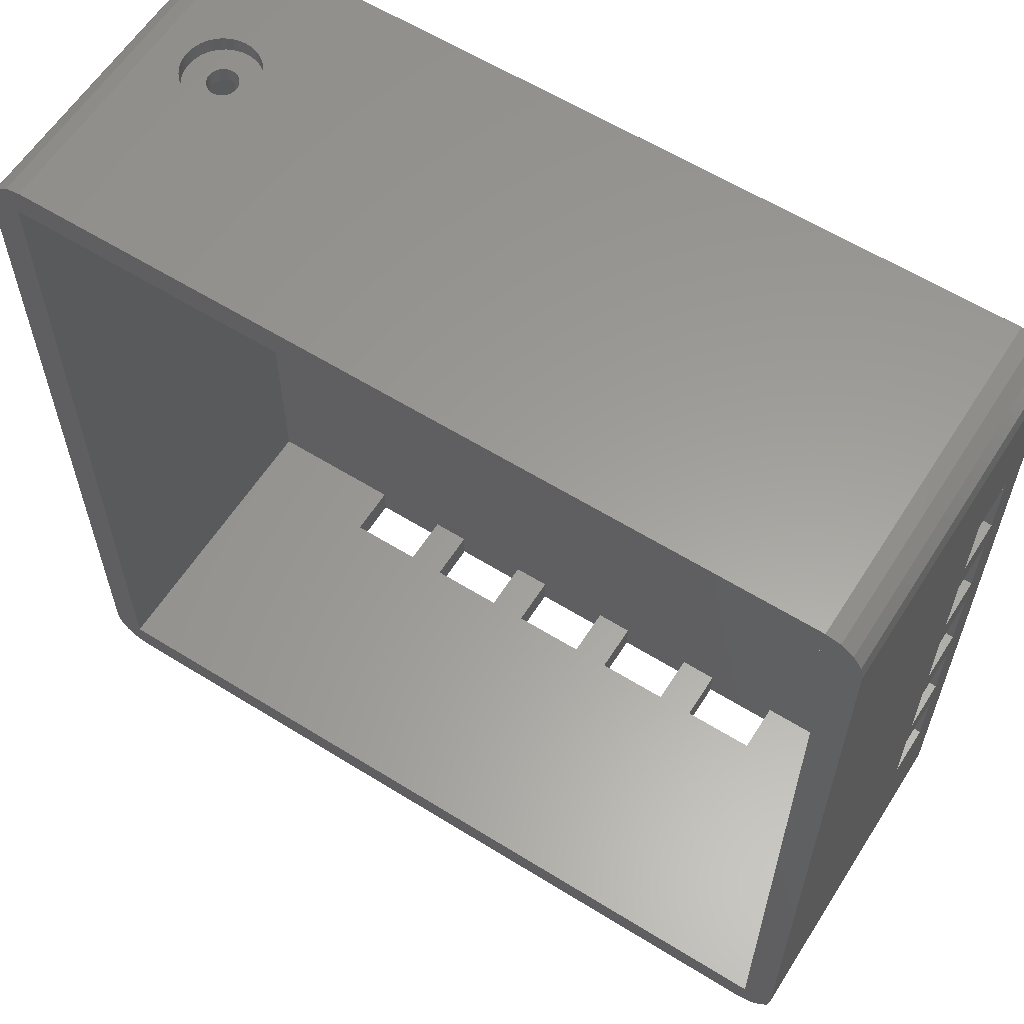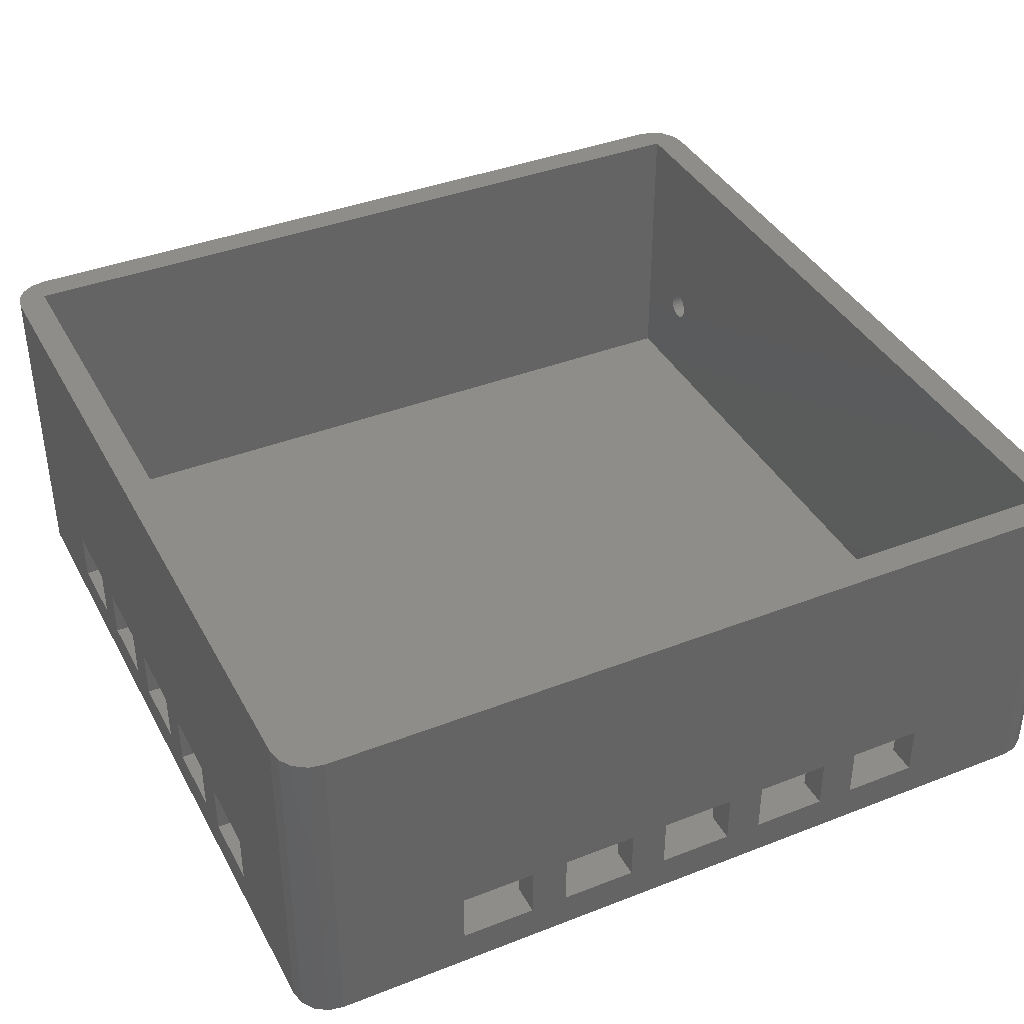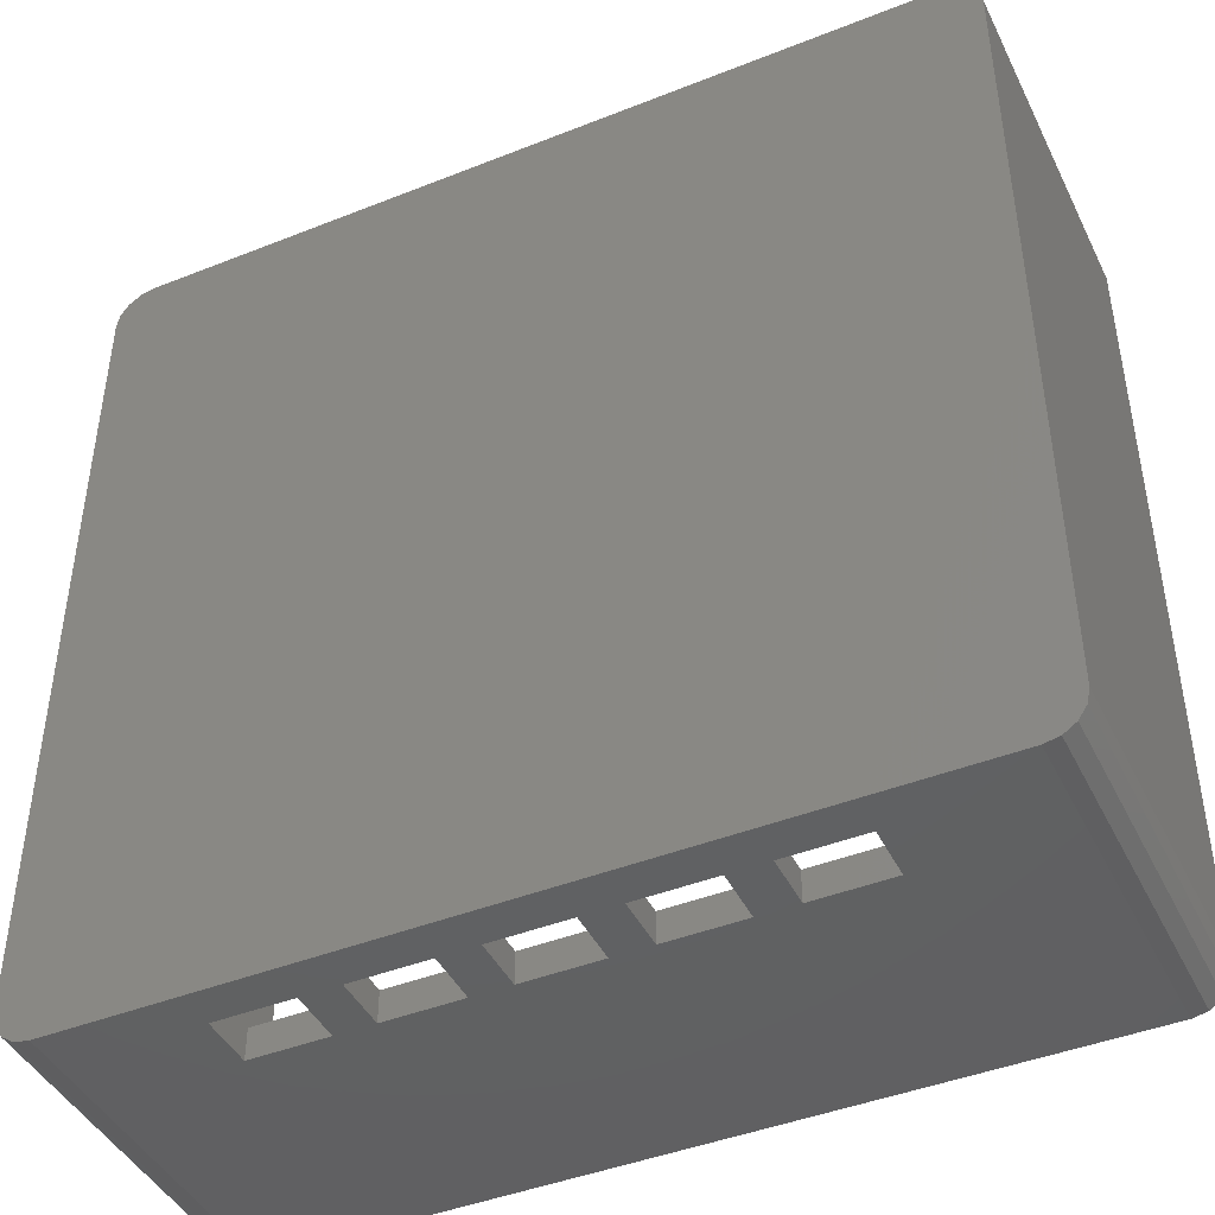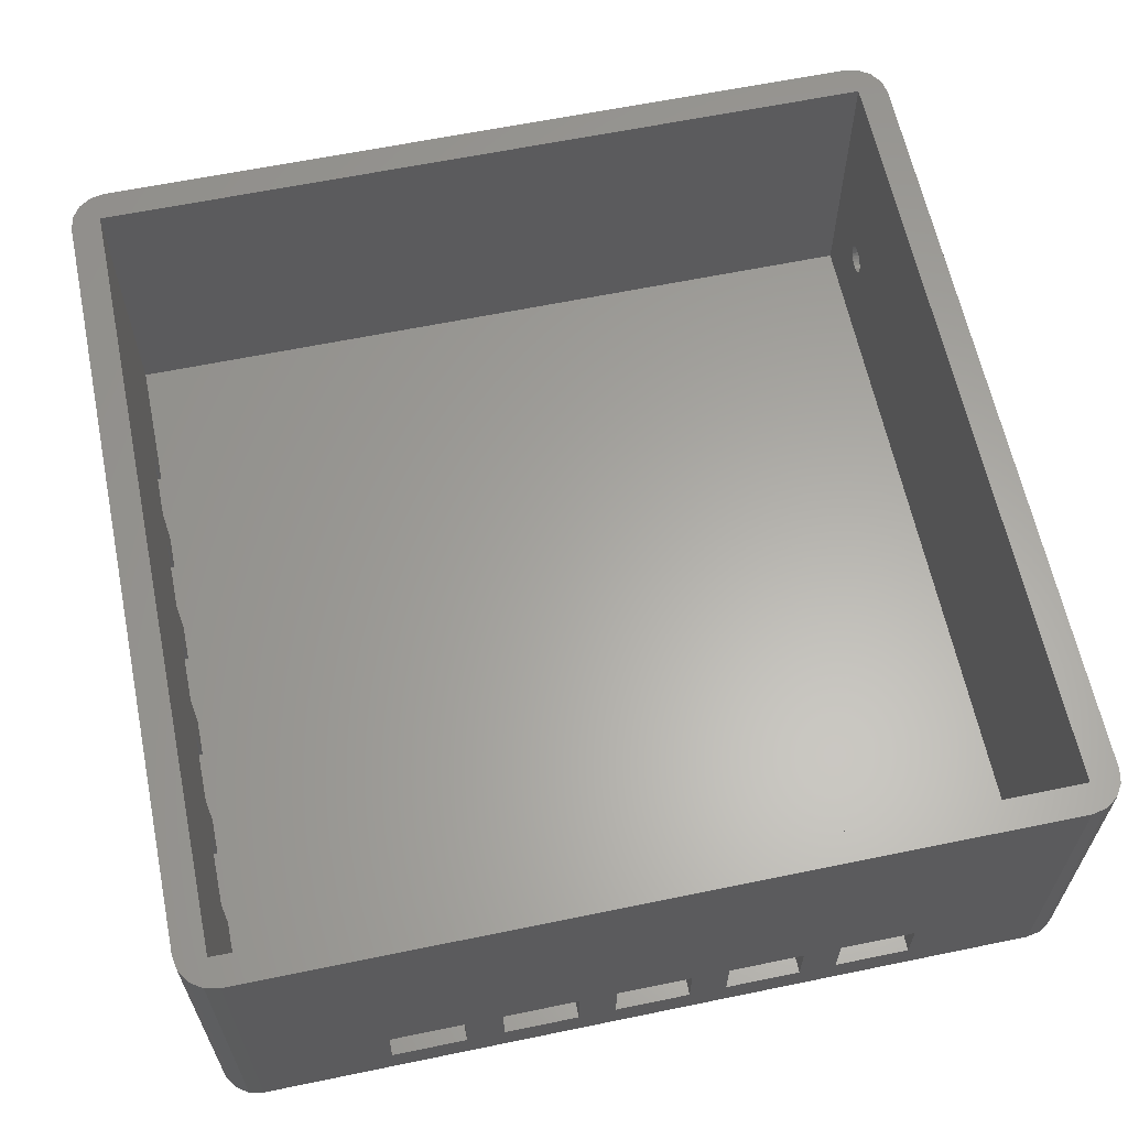
<metadata>
{"format":"stl","ext":"stl","renderer":"f3d","projection":"perspective","resolution":1024,"background":"white","views":[{"elev":60.4,"azim":32.4,"up":"+Y"},{"elev":39.1,"azim":64.0,"up":"+Z"},{"elev":-43.8,"azim":-155.0,"up":"+Y"},{"elev":62.4,"azim":78.2,"up":"+Z"}]}
</metadata>
<code>
# stl→obj: 306 verts, 652 faces
v 113.5 1.464 45
v 114.6 3.087 0
v 114.6 3.087 45
v 113.5 1.464 0
v 0 110 0
v 0.3806 111.9 45
v 0.3806 111.9 0
v 0 110 45
v 3.087 114.6 0
v 1.464 113.5 45
v 3.087 114.6 45
v 1.464 113.5 0
v 115 110 45
v 114.6 111.9 0
v 114.6 111.9 45
v 115 110 0
v 110 0 0
v 111.9 0.3806 45
v 110 0 45
v 111.9 0.3806 0
v 113.5 113.5 0
v 113.5 113.5 45
v 115 92.5 12
v 115 82.5 12
v 115 77.5 12
v 115 82.5 5
v 115 67.5 12
v 115 62.5 12
v 115 67.5 5
v 115 52.5 12
v 115 47.5 12
v 115 52.5 5
v 115 5 45
v 115 37.5 12
v 115 32.5 12
v 115 37.5 5
v 115 5 0
v 115 22.5 12
v 115 92.5 5
v 115 77.5 5
v 115 62.5 5
v 115 47.5 5
v 115 32.5 5
v 115 22.5 5
v 77.5 0 5
v 82.5 0 12
v 77.5 0 12
v 82.5 0 5
v 62.5 0 5
v 67.5 0 12
v 62.5 0 12
v 67.5 0 5
v 47.5 0 5
v 52.5 0 12
v 47.5 0 12
v 52.5 0 5
v 32.5 0 5
v 37.5 0 12
v 32.5 0 12
v 37.5 0 5
v 5 0 45
v 22.5 0 12
v 5 0 0
v 22.5 0 5
v 92.5 0 12
v 92.5 0 5
v 111.9 114.6 45
v 111.9 114.6 0
v 0 5 0
v 0 5 45
v 1.464 1.464 0
v 3.087 0.3806 45
v 1.464 1.464 45
v 3.087 0.3806 0
v 110 115 0
v 5 115 0
v 0.3806 3.087 0
v 110 115 45
v 5 115 45
v 0.3806 3.087 45
v 17.49 115 21.58
v 14.37 115 22.99
v 13.88 115 23
v 14.87 115 22.92
v 15.35 115 22.81
v 15.83 115 22.65
v 16.28 115 22.45
v 16.71 115 22.2
v 17.12 115 21.91
v 17.83 115 21.21
v 18.13 115 20.82
v 18.39 115 20.39
v 18.61 115 19.94
v 18.78 115 19.47
v 18.9 115 18.99
v 18.98 115 18.5
v 19 115 18
v 18.98 115 17.5
v 18.9 115 17.01
v 18.78 115 16.53
v 18.61 115 16.06
v 18.39 115 15.61
v 18.13 115 15.18
v 17.83 115 14.79
v 17.49 115 14.42
v 17.12 115 14.09
v 16.71 115 13.8
v 14.87 115 13.08
v 14.37 115 13.01
v 15.35 115 13.19
v 15.83 115 13.35
v 16.28 115 13.55
v 13.38 115 22.96
v 12.89 115 22.87
v 12.41 115 22.74
v 11.94 115 22.56
v 11.5 115 22.33
v 11.08 115 22.06
v 10.69 115 21.75
v 10.33 115 21.4
v 10.01 115 21.02
v 9.734 115 20.61
v 9.495 115 20.17
v 9.302 115 19.71
v 9.155 115 19.23
v 9.056 115 18.75
v 9.006 115 18.25
v 9.006 115 17.75
v 9.056 115 17.25
v 13.88 115 13
v 9.155 115 16.77
v 9.302 115 16.29
v 9.495 115 15.83
v 9.734 115 15.39
v 10.01 115 14.98
v 10.33 115 14.6
v 10.69 115 14.25
v 11.08 115 13.94
v 11.5 115 13.67
v 11.94 115 13.44
v 12.41 115 13.26
v 12.89 115 13.13
v 13.38 115 13.04
v 111 111 45
v 111 4 45
v 4 111 45
v 4 4 45
v 111 22.5 5
v 111 4 5
v 111 22.5 12
v 111 37.5 5
v 111 32.5 5
v 111 37.5 12
v 111 52.5 5
v 111 47.5 5
v 111 52.5 12
v 111 67.5 5
v 111 62.5 5
v 111 67.5 12
v 111 82.5 5
v 111 77.5 5
v 111 82.5 12
v 111 92.5 12
v 111 111 5
v 111 92.5 5
v 111 77.5 12
v 111 62.5 12
v 111 47.5 12
v 111 32.5 12
v 4 111 5
v 47.5 4 5
v 52.5 4 5
v 62.5 4 5
v 77.5 4 5
v 92.5 4 5
v 82.5 4 5
v 67.5 4 5
v 37.5 4 5
v 32.5 4 5
v 22.5 4 5
v 4 4 5
v 14.24 111 19.99
v 13.76 111 19.99
v 13.29 111 19.87
v 12.86 111 19.65
v 12.5 111 19.33
v 12.23 111 18.93
v 12.06 111 18.48
v 12 111 18
v 13.76 111 16.01
v 14.24 111 16.01
v 13.29 111 16.13
v 12.86 111 16.35
v 12.5 111 16.67
v 12.23 111 17.07
v 12.06 111 17.52
v 14.71 111 19.87
v 15.14 111 19.65
v 15.5 111 19.33
v 15.77 111 18.93
v 15.94 111 18.48
v 16 111 18
v 15.94 111 17.52
v 15.77 111 17.07
v 15.5 111 16.67
v 15.14 111 16.35
v 14.71 111 16.13
v 32.5 4 12
v 37.5 4 12
v 47.5 4 12
v 52.5 4 12
v 62.5 4 12
v 67.5 4 12
v 77.5 4 12
v 82.5 4 12
v 92.5 4 12
v 22.5 4 12
v 15.94 113 17.52
v 15.77 113 17.07
v 16 113 18
v 15.94 113 18.48
v 14.71 113 19.87
v 14.24 113 19.99
v 15.5 113 19.33
v 15.14 113 19.65
v 12.06 113 18.48
v 12.23 113 18.93
v 12.86 113 16.35
v 13.29 113 16.13
v 12 113 18
v 12.5 113 16.67
v 12.23 113 17.07
v 12.06 113 17.52
v 14.71 113 16.13
v 15.14 113 16.35
v 15.77 113 18.93
v 13.76 113 19.99
v 13.29 113 19.87
v 13.76 113 16.01
v 14.24 113 16.01
v 15.5 113 16.67
v 12.86 113 19.65
v 12.5 113 19.33
v 18.61 113 16.06
v 18.78 113 16.53
v 18.9 113 17.01
v 18.98 113 17.5
v 19 113 18
v 12.89 113 13.13
v 12.41 113 13.26
v 13.38 113 13.04
v 17.83 113 14.79
v 18.13 113 15.18
v 9.302 113 16.29
v 9.495 113 15.83
v 17.12 113 14.09
v 16.71 113 13.8
v 18.98 113 18.5
v 16.71 113 22.2
v 17.12 113 21.91
v 18.13 113 20.82
v 17.83 113 21.21
v 12.41 113 22.74
v 12.89 113 22.87
v 10.33 113 21.4
v 10.01 113 21.02
v 18.78 113 19.47
v 18.61 113 19.94
v 14.37 113 13.01
v 13.88 113 13
v 9.056 113 17.25
v 9.155 113 16.77
v 15.83 113 22.65
v 16.28 113 22.45
v 17.49 113 14.42
v 11.94 113 13.44
v 11.5 113 13.67
v 15.83 113 13.35
v 15.35 113 13.19
v 18.39 113 15.61
v 9.734 113 20.61
v 9.495 113 20.17
v 14.87 113 13.08
v 18.39 113 20.39
v 11.08 113 13.94
v 10.69 113 14.25
v 14.37 113 22.99
v 14.87 113 22.92
v 16.28 113 13.55
v 17.49 113 21.58
v 18.9 113 18.99
v 9.006 113 17.75
v 9.056 113 18.75
v 9.006 113 18.25
v 11.08 113 22.06
v 11.5 113 22.33
v 13.38 113 22.96
v 11.94 113 22.56
v 15.35 113 22.81
v 9.302 113 19.71
v 10.33 113 14.6
v 9.155 113 19.23
v 10.01 113 14.98
v 9.734 113 15.39
v 13.88 113 23
v 10.69 113 21.75
f 1 2 3
f 2 1 4
f 5 6 7
f 6 5 8
f 9 10 11
f 10 9 12
f 13 14 15
f 14 13 16
f 17 18 19
f 18 17 20
f 15 21 22
f 21 15 14
f 13 23 16
f 13 24 23
f 24 25 26
f 13 25 24
f 13 27 25
f 27 28 29
f 13 28 27
f 13 30 28
f 30 31 32
f 33 30 13
f 30 33 31
f 34 35 36
f 31 33 34
f 34 33 35
f 37 38 33
f 35 33 38
f 39 16 23
f 26 16 39
f 40 26 25
f 40 16 26
f 29 16 40
f 41 29 28
f 41 16 29
f 32 16 41
f 42 32 31
f 37 32 42
f 37 42 36
f 43 36 35
f 37 36 43
f 37 43 44
f 32 37 16
f 38 37 44
f 45 46 47
f 46 45 48
f 49 50 51
f 50 49 52
f 53 54 55
f 54 53 56
f 57 58 59
f 58 57 60
f 59 61 62
f 63 62 61
f 63 57 64
f 57 63 60
f 60 63 53
f 53 63 56
f 56 63 49
f 17 49 63
f 49 17 52
f 52 17 45
f 45 17 48
f 62 63 64
f 58 61 59
f 55 61 58
f 54 61 55
f 61 54 19
f 51 19 54
f 50 19 51
f 47 19 50
f 46 19 47
f 65 19 46
f 17 65 66
f 65 17 19
f 48 17 66
f 21 67 22
f 67 21 68
f 69 8 5
f 8 69 70
f 71 72 73
f 72 71 74
f 17 37 2
f 37 17 16
f 17 2 4
f 75 16 17
f 17 4 20
f 16 75 14
f 14 75 21
f 21 75 68
f 63 75 17
f 63 76 75
f 69 63 74
f 63 69 76
f 69 74 71
f 5 76 69
f 69 71 77
f 76 5 9
f 9 5 12
f 12 5 7
f 20 1 18
f 1 20 4
f 3 37 33
f 37 3 2
f 7 10 12
f 10 7 6
f 74 61 72
f 61 74 63
f 68 78 67
f 78 68 75
f 76 11 79
f 11 76 9
f 77 70 69
f 70 77 80
f 71 80 77
f 80 71 73
f 81 79 78
f 79 82 83
f 79 84 82
f 79 85 84
f 79 86 85
f 79 87 86
f 79 88 87
f 79 89 88
f 79 81 89
f 78 90 81
f 78 91 90
f 78 92 91
f 78 93 92
f 78 94 93
f 78 95 94
f 78 96 95
f 75 96 78
f 96 75 97
f 97 75 98
f 98 75 99
f 99 75 100
f 100 75 101
f 101 75 102
f 102 75 103
f 103 75 104
f 104 75 105
f 105 75 106
f 76 106 75
f 106 76 107
f 108 76 109
f 110 76 108
f 111 76 110
f 112 76 111
f 107 76 112
f 113 79 83
f 114 79 113
f 115 79 114
f 116 79 115
f 117 79 116
f 118 79 117
f 119 79 118
f 120 79 119
f 121 79 120
f 122 79 121
f 123 79 122
f 124 79 123
f 125 79 124
f 126 79 125
f 127 79 126
f 76 127 128
f 76 128 129
f 109 76 130
f 127 76 79
f 131 76 129
f 132 76 131
f 133 76 132
f 134 76 133
f 135 76 134
f 136 76 135
f 137 76 136
f 138 76 137
f 139 76 138
f 140 76 139
f 141 76 140
f 142 76 141
f 143 76 142
f 130 76 143
f 144 13 15
f 13 144 33
f 144 15 22
f 145 33 144
f 144 22 67
f 33 145 3
f 3 145 1
f 78 144 67
f 79 144 78
f 79 146 144
f 10 146 11
f 11 146 79
f 1 145 18
f 145 19 18
f 145 61 19
f 147 61 145
f 147 72 61
f 146 8 147
f 6 146 10
f 70 147 8
f 146 6 8
f 80 147 70
f 147 73 72
f 147 80 73
f 148 149 150
f 151 152 153
f 154 155 156
f 157 158 159
f 160 161 162
f 163 164 165
f 164 163 144
f 162 144 163
f 166 162 161
f 166 144 162
f 159 144 166
f 167 159 158
f 167 144 159
f 156 144 167
f 168 156 155
f 145 156 168
f 145 168 153
f 169 153 152
f 145 153 169
f 145 169 150
f 156 145 144
f 145 150 149
f 170 165 164
f 165 170 160
f 160 170 161
f 161 170 157
f 171 157 170
f 157 171 158
f 158 172 154
f 173 154 172
f 154 173 155
f 151 174 152
f 148 175 149
f 175 176 66
f 148 176 175
f 152 176 148
f 174 177 45
f 176 152 174
f 174 151 177
f 173 172 49
f 155 177 151
f 177 155 173
f 171 178 53
f 158 171 172
f 171 170 178
f 179 180 57
f 178 170 179
f 179 170 180
f 180 170 181
f 165 26 39
f 26 165 160
f 161 29 40
f 29 161 157
f 158 32 41
f 32 158 154
f 155 36 42
f 36 155 151
f 152 44 43
f 44 152 148
f 66 176 48
f 45 177 52
f 49 172 56
f 53 178 60
f 57 180 64
f 147 170 146
f 170 147 181
f 182 146 183
f 146 184 183
f 146 185 184
f 146 186 185
f 146 187 186
f 146 188 187
f 170 188 146
f 188 170 189
f 190 170 191
f 192 170 190
f 193 170 192
f 194 170 193
f 195 170 194
f 196 170 195
f 189 170 196
f 197 146 182
f 198 146 197
f 199 146 198
f 146 199 144
f 200 144 199
f 201 144 200
f 164 201 202
f 164 202 203
f 164 203 204
f 164 204 205
f 164 205 206
f 170 206 207
f 170 207 191
f 206 170 164
f 201 164 144
f 178 208 209
f 208 178 179
f 172 210 211
f 210 172 171
f 177 212 213
f 212 177 173
f 176 214 215
f 214 176 174
f 215 145 216
f 149 216 145
f 216 149 175
f 214 145 215
f 213 145 214
f 212 145 213
f 145 212 147
f 211 147 212
f 210 147 211
f 209 147 210
f 208 147 209
f 217 147 208
f 181 217 180
f 217 181 147
f 57 208 179
f 208 57 59
f 62 208 59
f 208 62 217
f 62 180 217
f 180 62 64
f 53 210 171
f 210 53 55
f 58 210 55
f 210 58 209
f 58 178 209
f 178 58 60
f 49 212 173
f 212 49 51
f 54 212 51
f 212 54 211
f 54 172 211
f 172 54 56
f 45 214 174
f 214 45 47
f 50 214 47
f 214 50 213
f 50 177 213
f 177 50 52
f 66 216 175
f 216 66 65
f 46 216 65
f 216 46 215
f 46 176 215
f 176 46 48
f 204 218 219
f 218 204 203
f 203 220 218
f 220 203 202
f 202 221 220
f 221 202 201
f 182 222 197
f 222 182 223
f 198 224 199
f 224 198 225
f 187 226 227
f 226 187 188
f 228 192 229
f 192 228 193
f 188 230 226
f 230 188 189
f 231 193 228
f 193 231 194
f 196 232 233
f 232 196 195
f 189 233 230
f 233 189 196
f 234 206 235
f 206 234 207
f 195 231 232
f 231 195 194
f 200 224 236
f 224 200 199
f 184 237 183
f 237 184 238
f 229 190 239
f 190 229 192
f 201 236 221
f 236 201 200
f 239 191 240
f 191 239 190
f 240 207 234
f 207 240 191
f 235 205 241
f 205 235 206
f 205 219 241
f 219 205 204
f 183 223 182
f 223 183 237
f 197 225 198
f 225 197 222
f 185 238 184
f 238 185 242
f 186 227 243
f 227 186 187
f 186 242 185
f 242 186 243
f 244 100 101
f 100 244 245
f 246 98 99
f 98 246 247
f 247 97 98
f 97 247 248
f 245 99 100
f 99 245 246
f 141 249 142
f 249 141 250
f 142 251 143
f 251 142 249
f 252 103 104
f 103 252 253
f 254 133 132
f 133 254 255
f 107 256 106
f 256 107 257
f 248 96 97
f 96 248 258
f 259 89 260
f 89 259 88
f 261 90 91
f 90 261 262
f 263 114 264
f 114 263 115
f 265 121 120
f 121 265 266
f 267 93 94
f 93 267 268
f 130 269 109
f 269 130 270
f 271 131 129
f 131 271 272
f 273 87 274
f 87 273 86
f 106 275 105
f 275 106 256
f 139 276 140
f 276 139 277
f 110 278 111
f 278 110 279
f 140 250 141
f 250 140 276
f 280 101 102
f 101 280 244
f 281 123 122
f 123 281 282
f 108 279 110
f 279 108 283
f 268 92 93
f 92 268 284
f 137 285 138
f 285 137 286
f 287 84 288
f 84 287 82
f 112 257 107
f 257 112 289
f 262 81 90
f 81 262 290
f 291 94 95
f 94 291 267
f 292 129 128
f 129 292 271
f 293 127 126
f 127 293 294
f 111 289 112
f 289 111 278
f 258 95 96
f 95 258 291
f 274 88 259
f 88 274 87
f 284 91 92
f 91 284 261
f 295 117 296
f 117 295 118
f 143 270 130
f 270 143 251
f 264 113 297
f 113 264 114
f 296 116 298
f 116 296 117
f 138 277 139
f 277 138 285
f 299 86 273
f 86 299 85
f 253 102 103
f 102 253 280
f 282 124 123
f 124 282 300
f 288 85 299
f 85 288 84
f 136 286 137
f 286 136 301
f 302 126 125
f 126 302 293
f 303 136 135
f 136 303 301
f 255 134 133
f 134 255 304
f 305 82 287
f 82 305 83
f 260 81 290
f 81 260 89
f 275 104 105
f 104 275 252
f 300 125 124
f 125 300 302
f 223 305 287
f 223 287 288
f 305 223 237
f 223 288 299
f 305 237 297
f 222 299 273
f 297 237 264
f 222 273 274
f 238 264 237
f 225 274 259
f 264 238 263
f 225 259 260
f 263 238 298
f 225 260 290
f 298 238 296
f 224 290 262
f 242 296 238
f 224 262 261
f 296 242 295
f 236 261 284
f 295 242 306
f 243 306 242
f 236 284 268
f 299 222 223
f 274 225 222
f 221 268 267
f 290 224 225
f 221 267 291
f 261 236 224
f 221 291 258
f 268 221 236
f 220 258 248
f 258 220 221
f 247 220 248
f 220 247 218
f 246 218 247
f 245 218 246
f 244 218 245
f 218 244 219
f 280 219 244
f 253 219 280
f 219 253 241
f 252 241 253
f 270 239 240
f 275 241 252
f 241 275 235
f 239 304 255
f 256 235 275
f 239 303 304
f 257 235 256
f 239 301 303
f 289 235 257
f 239 286 301
f 235 289 234
f 239 285 286
f 278 234 289
f 239 277 285
f 279 234 278
f 239 276 277
f 234 279 240
f 239 250 276
f 283 240 279
f 239 249 250
f 269 240 283
f 239 251 249
f 270 240 269
f 239 270 251
f 306 243 265
f 265 243 266
f 227 266 243
f 266 227 281
f 281 227 282
f 282 227 300
f 226 300 227
f 300 226 302
f 302 226 293
f 230 293 226
f 293 230 294
f 230 292 294
f 271 230 233
f 230 271 292
f 254 233 232
f 233 272 271
f 255 232 231
f 255 231 228
f 233 254 272
f 255 228 229
f 255 229 239
f 232 255 254
f 272 132 131
f 132 272 254
f 266 122 121
f 122 266 281
f 297 83 305
f 83 297 113
f 294 128 127
f 128 294 292
f 265 119 306
f 119 265 120
f 306 118 295
f 118 306 119
f 304 135 134
f 135 304 303
f 109 283 108
f 283 109 269
f 298 115 263
f 115 298 116
f 152 35 169
f 35 152 43
f 150 35 38
f 35 150 169
f 44 150 38
f 150 44 148
f 155 31 168
f 31 155 42
f 153 31 34
f 31 153 168
f 36 153 34
f 153 36 151
f 158 28 167
f 28 158 41
f 156 28 30
f 28 156 167
f 32 156 30
f 156 32 154
f 161 25 166
f 25 161 40
f 159 25 27
f 25 159 166
f 29 159 27
f 159 29 157
f 165 23 163
f 23 165 39
f 162 23 24
f 23 162 163
f 26 162 24
f 162 26 160

</code>
